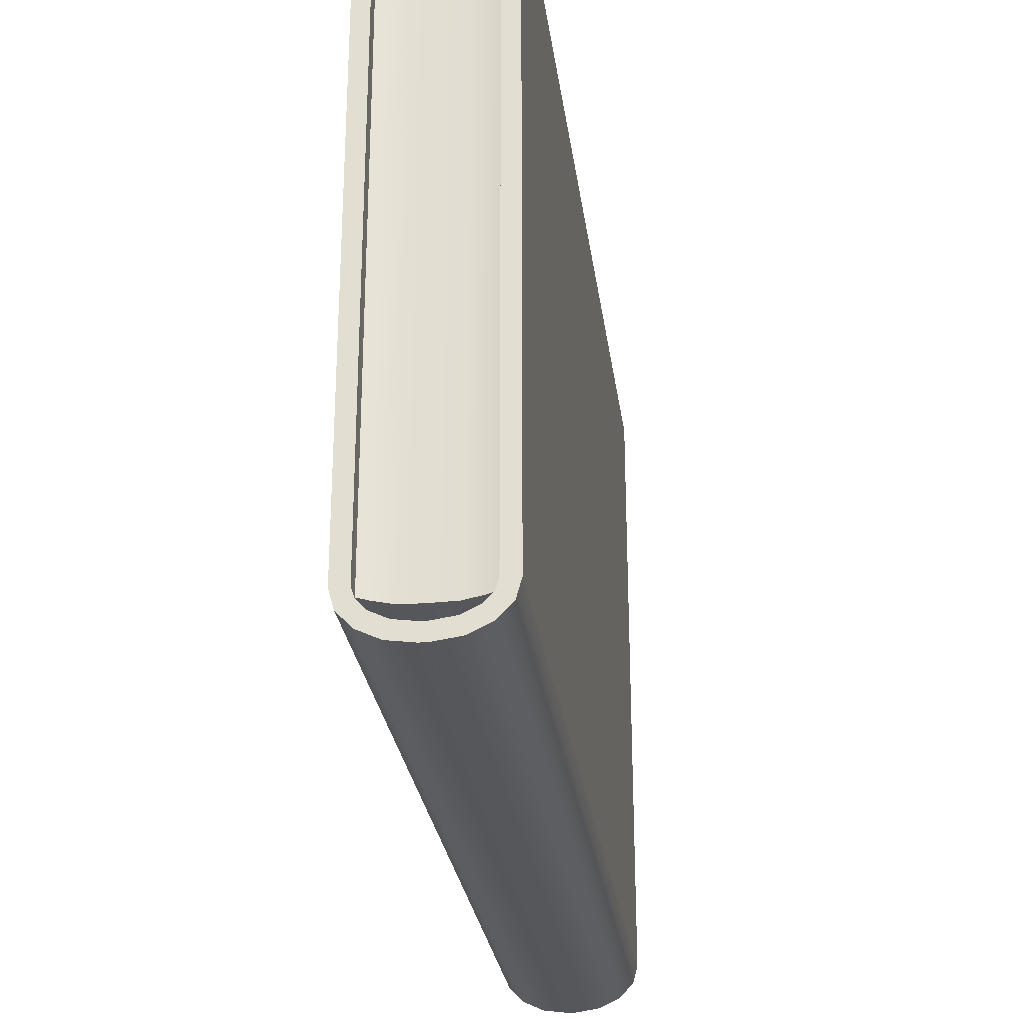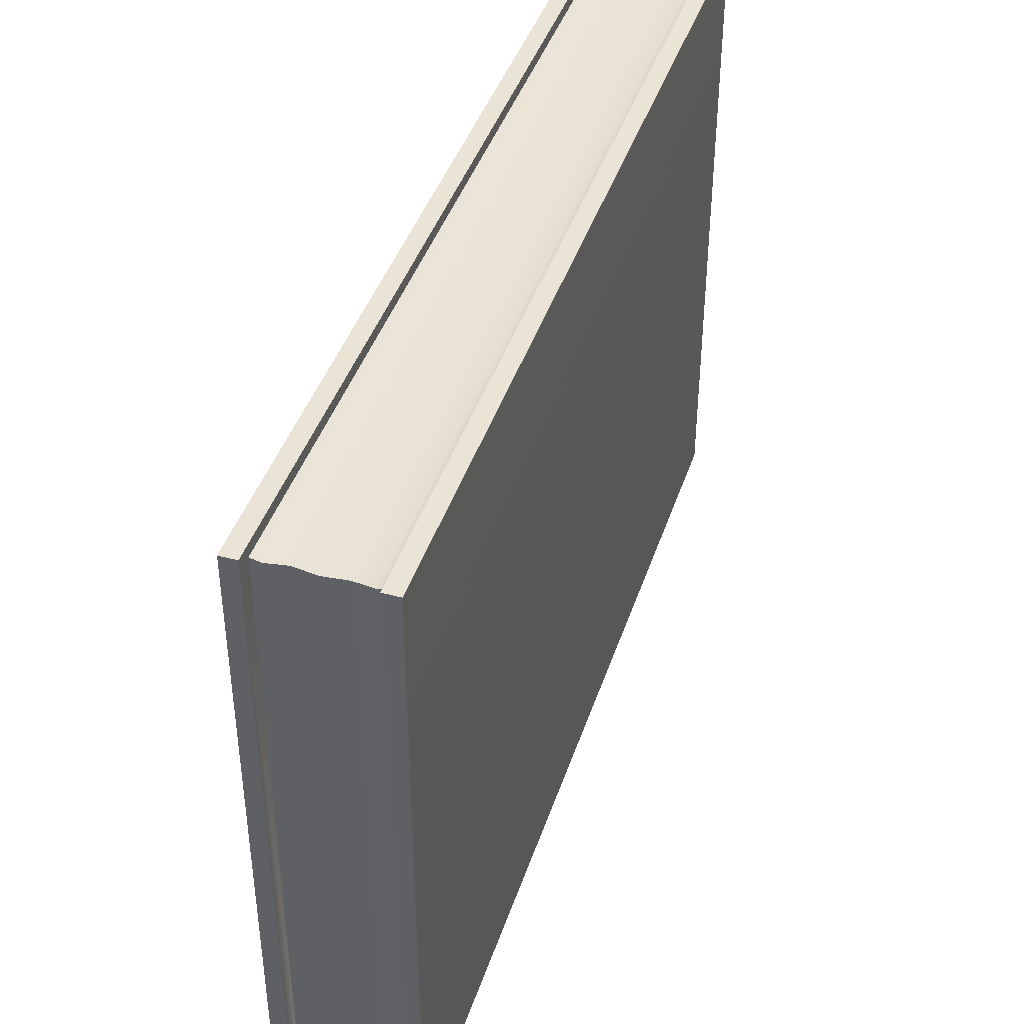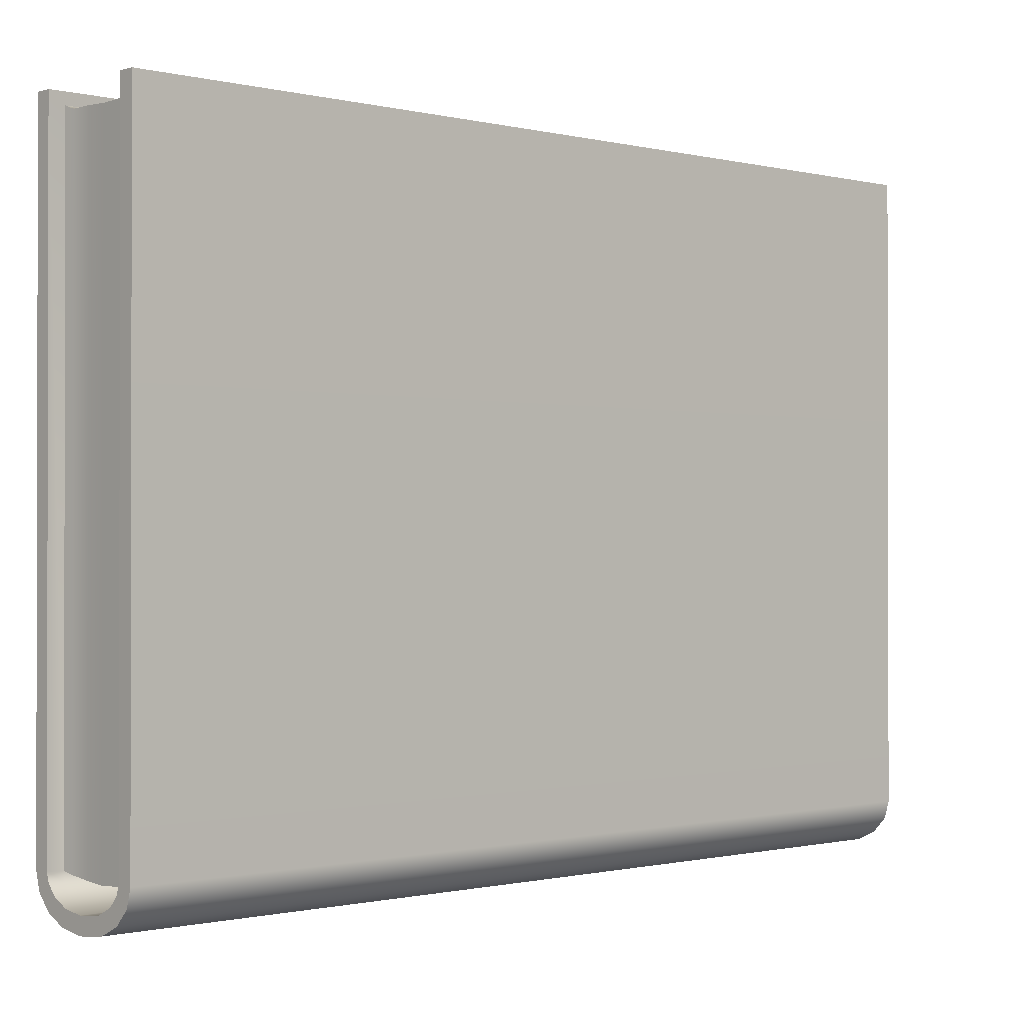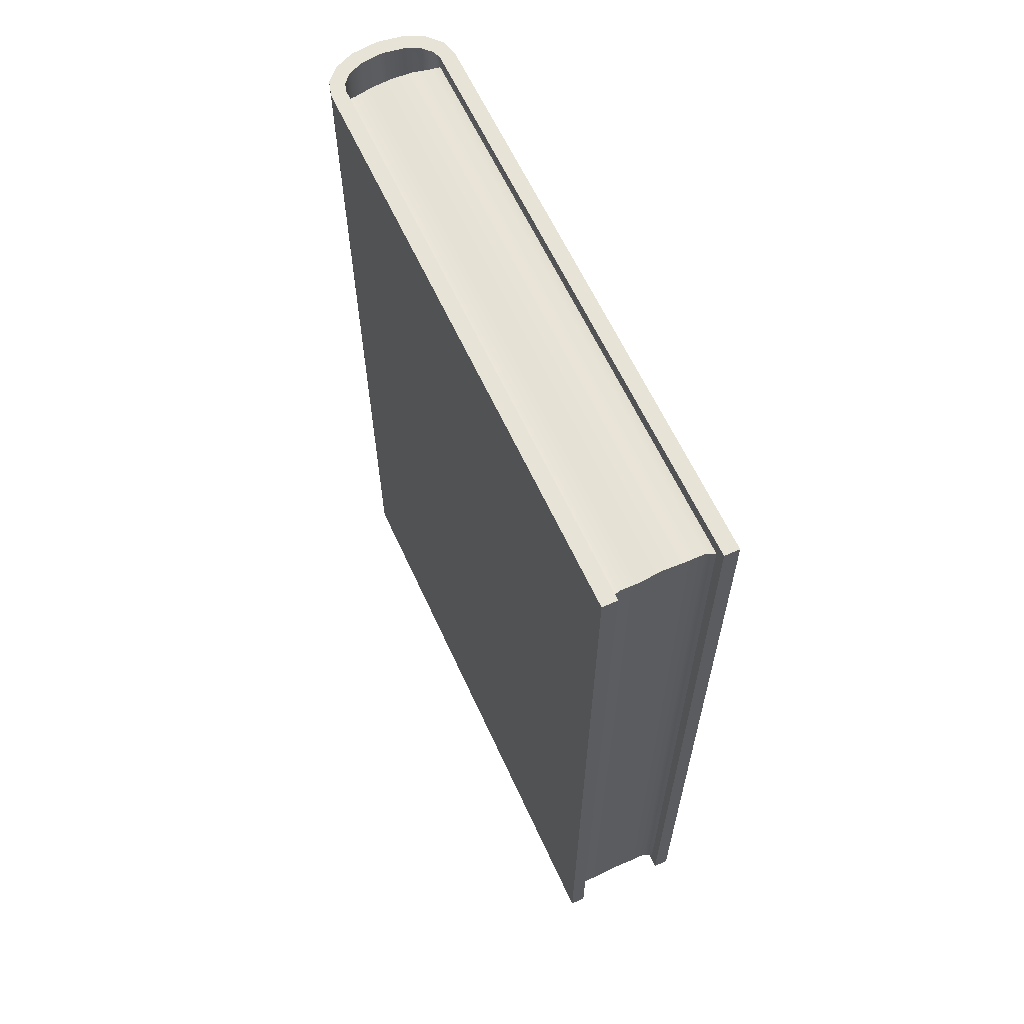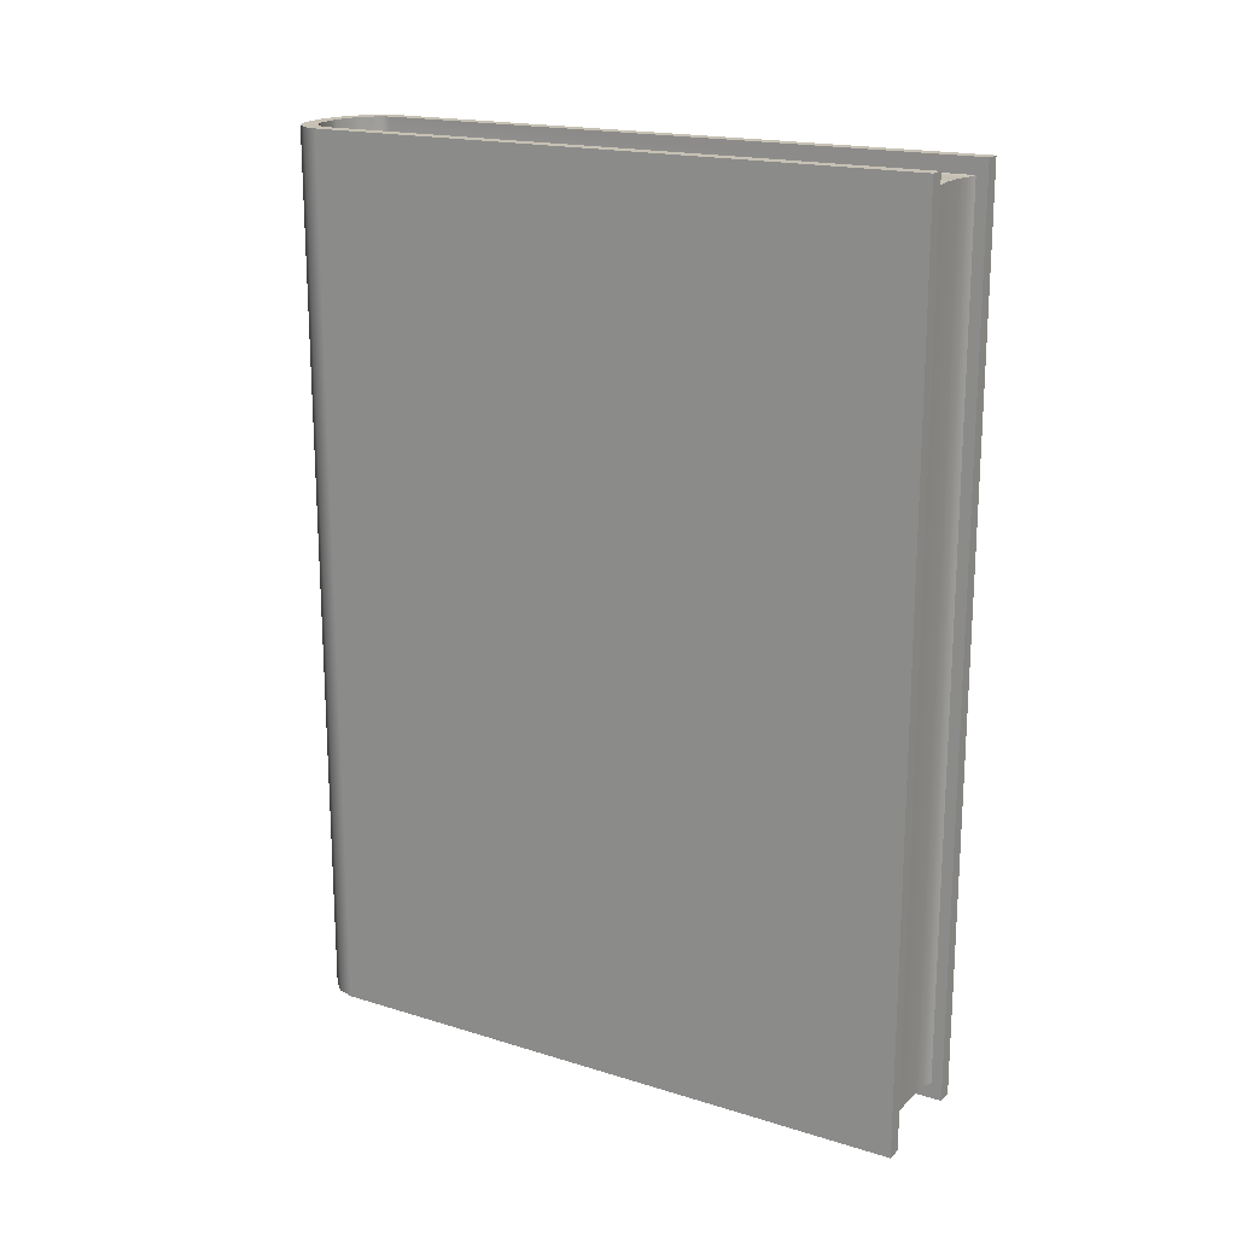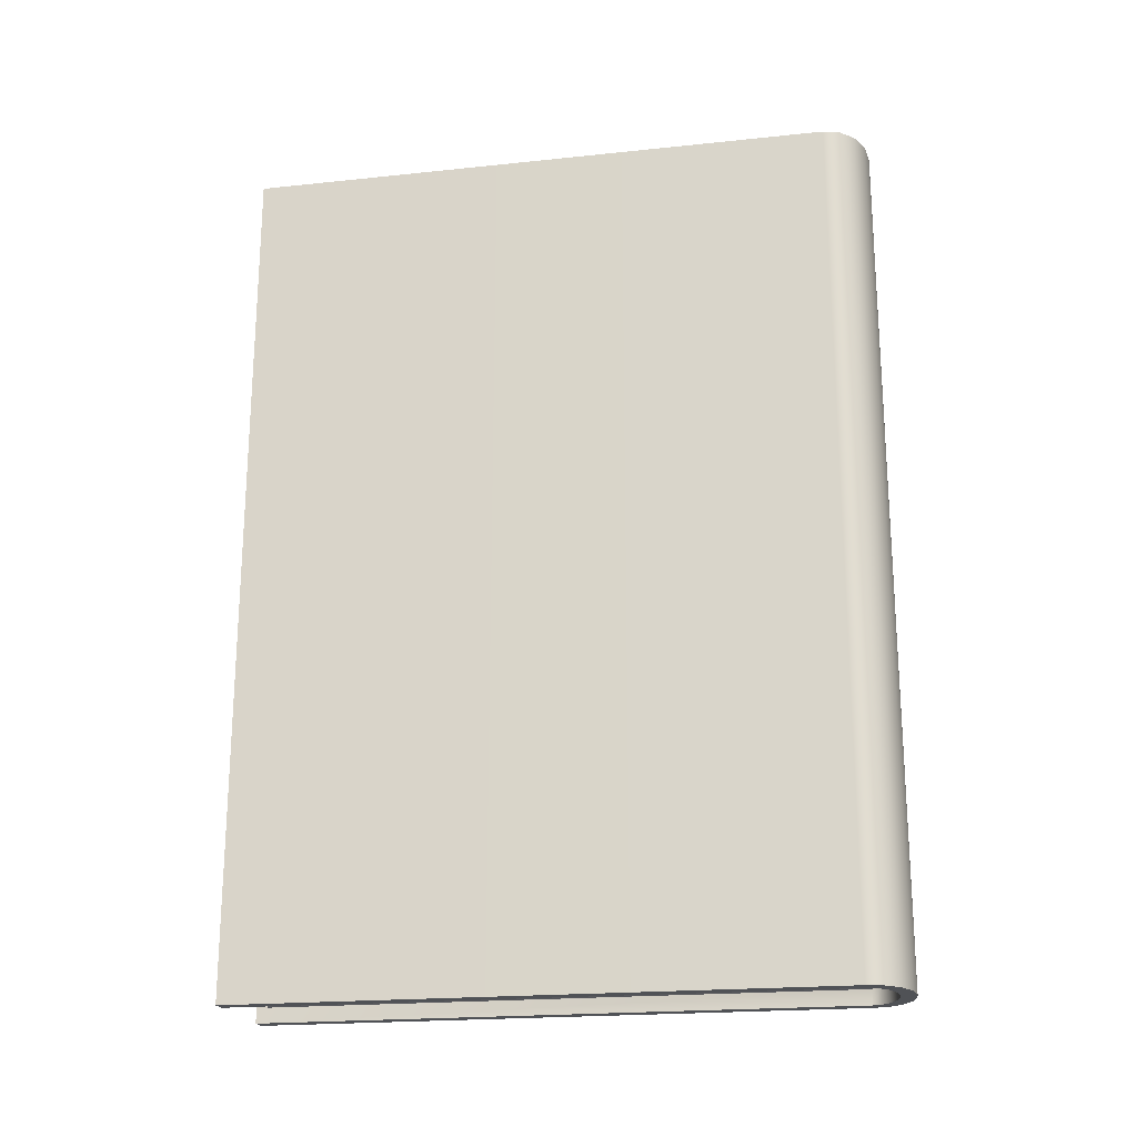
<metadata>
{"format":"obj","ext":"obj","renderer":"f3d","projection":"perspective","resolution":1024,"background":"white","views":[{"elev":-27.6,"azim":7.6,"up":"+Z"},{"elev":42.4,"azim":17.8,"up":"+Z"},{"elev":-0.7,"azim":47.7,"up":"+Z"},{"elev":62.2,"azim":-24.6,"up":"+Y"},{"elev":18.5,"azim":-59.4,"up":"+Y"},{"elev":-20.7,"azim":100.8,"up":"+Y"}]}
</metadata>
<code>
o SetA_Book_Style_02
v -0.01058 -0.09255 0.06832
v 0.01058 -0.09255 0.06832
v 0.01058 -0.09255 -0.05906
v -0.01058 -0.09255 -0.05906
v -0.000618 -0.09255 -0.06506
v -0.009926 -0.09255 -0.06096
v -0.008078 -0.09255 -0.06293
v -0.004869 -0.09255 -0.06445
v 0.000618 -0.09255 -0.06506
v 0.004869 -0.09255 -0.06445
v 0.008078 -0.09255 -0.06293
v 0.009926 -0.09255 -0.06096
v -0.01384 -0.09255 0.06832
v 0.01384 -0.09255 0.06832
v -0.000848 -0.09255 -0.06832
v -0.005822 -0.09255 -0.06762
v -0.01004 -0.09255 -0.06561
v -0.01286 -0.09255 -0.06261
v -0.01384 -0.09255 -0.05906
v 0.01384 -0.09255 -0.05906
v 0.01286 -0.09255 -0.06261
v 0.01004 -0.09255 -0.06561
v 0.005822 -0.09255 -0.06762
v 0.000848 -0.09255 -0.06832
v -0.01058 -0.08936 0.06602
v 0.01058 -0.08936 0.06602
v 0.01058 -0.08936 -0.05925
v -0.000618 -0.08936 -0.06504
v -0.004869 -0.08936 -0.06445
v -0.008078 -0.08936 -0.06298
v -0.009926 -0.08936 -0.06108
v -0.01058 -0.08936 -0.05925
v 0.009926 -0.08936 -0.06108
v 0.008078 -0.08936 -0.06298
v 0.004869 -0.08936 -0.06445
v 0.000618 -0.08936 -0.06504
v -0.01058 0.09255 0.06832
v 0.01058 0.09255 0.06832
v 0.01058 0.09255 -0.05906
v -0.01058 0.09255 -0.05906
v -0.000618 0.09255 -0.06506
v -0.009926 0.09255 -0.06096
v -0.008078 0.09255 -0.06293
v -0.004869 0.09255 -0.06445
v 0.000618 0.09255 -0.06506
v 0.004869 0.09255 -0.06445
v 0.008078 0.09255 -0.06293
v 0.009926 0.09255 -0.06096
v -0.01384 0.09255 0.06832
v 0.01384 0.09255 0.06832
v -0.000848 0.09255 -0.06832
v -0.005822 0.09255 -0.06762
v -0.01004 0.09255 -0.06561
v -0.01286 0.09255 -0.06261
v -0.01384 0.09255 -0.05906
v 0.01384 0.09255 -0.05906
v 0.01286 0.09255 -0.06261
v 0.01004 0.09255 -0.06561
v 0.005822 0.09255 -0.06762
v 0.000848 0.09255 -0.06832
v -0.01058 0.08936 0.06602
v 0.01058 0.08936 0.06602
v 0.01058 0.08936 -0.05925
v -0.000618 0.08936 -0.06504
v -0.004869 0.08936 -0.06445
v -0.008078 0.08936 -0.06298
v -0.009926 0.08936 -0.06108
v -0.01058 0.08936 -0.05925
v 0.009926 0.08936 -0.06108
v 0.008078 0.08936 -0.06298
v 0.004869 0.08936 -0.06445
v 0.000618 0.08936 -0.06504
v -0.008506 -0.08906 -0.05974
v 0.008506 -0.08902 -0.05974
v -0.004604 -0.08857 -0.06036
v -0 -0.08891 -0.06058
v 0.004604 -0.08866 -0.06036
v 0.008506 0.08914 -0.05974
v -0.008506 0.08889 -0.05974
v 0.004604 0.0894 -0.06036
v -0 0.08936 -0.06058
v -0.004604 0.08912 -0.06036
v 0.008583 -0.08902 0.06517
v -0.008583 -0.08906 0.06524
v 0.004645 -0.08866 0.06527
v 0 -0.08891 0.06506
v -0.004645 -0.08857 0.06539
v -0.008583 0.08889 0.06524
v 0.008583 0.08914 0.06517
v -0.004645 0.08912 0.06539
v 0 0.08936 0.06506
v 0.004645 0.0894 0.06527
f 1 4 32 25
f 4 6 31 32
f 51 60 24 15
f 16 52 51 15
f 17 53 52 16
f 18 54 53 17
f 19 55 54 18
f 21 57 56 20
f 22 58 57 21
f 23 59 58 22
f 4 1 13 19
f 49 55 19 13
f 2 3 20 14
f 5 8 16 15
f 8 7 17 16
f 7 6 18 17
f 6 4 19 18
f 3 12 21 20
f 12 11 22 21
f 11 10 23 22
f 10 9 24 23
f 9 5 15 24
f 78 63 27 74
f 24 60 59 23
f 12 3 27 33
f 11 12 33 34
f 3 2 26 27
f 10 11 34 35
f 8 5 28 29
f 9 10 35 36
f 5 9 36 28
f 7 8 29 30
f 6 7 30 31
f 38 62 26 2
f 25 61 37 1
f 56 50 14 20
f 14 50 38 2
f 37 49 13 1
f 37 61 68 40
f 40 68 67 42
f 40 55 49 37
f 38 50 56 39
f 41 51 52 44
f 44 52 53 43
f 43 53 54 42
f 42 54 55 40
f 39 56 57 48
f 48 57 58 47
f 47 58 59 46
f 46 59 60 45
f 45 60 51 41
f 48 69 63 39
f 47 70 69 48
f 39 63 62 38
f 46 71 70 47
f 44 65 64 41
f 45 72 71 46
f 41 64 72 45
f 43 66 65 44
f 42 67 66 43
f 74 27 26 83
f 63 69 33 27
f 69 70 34 33
f 70 71 35 34
f 71 72 36 35
f 72 64 28 36
f 64 65 29 28
f 65 66 30 29
f 66 67 31 30
f 67 68 32 31
f 80 92 89 78
f 68 79 73 32
f 85 86 76 77
f 74 83 85 77
f 75 76 86 87
f 90 91 81 82
f 80 81 91 92
f 78 74 77 80
f 80 77 76 81
f 81 76 75 82
f 82 75 73 79
f 88 61 25 84
f 63 78 89 62
f 75 87 84 73
f 79 88 90 82
f 88 84 87 90
f 90 87 86 91
f 91 86 85 92
f 92 85 83 89
f 62 89 83 26
f 32 73 84 25
f 68 61 88 79

</code>
